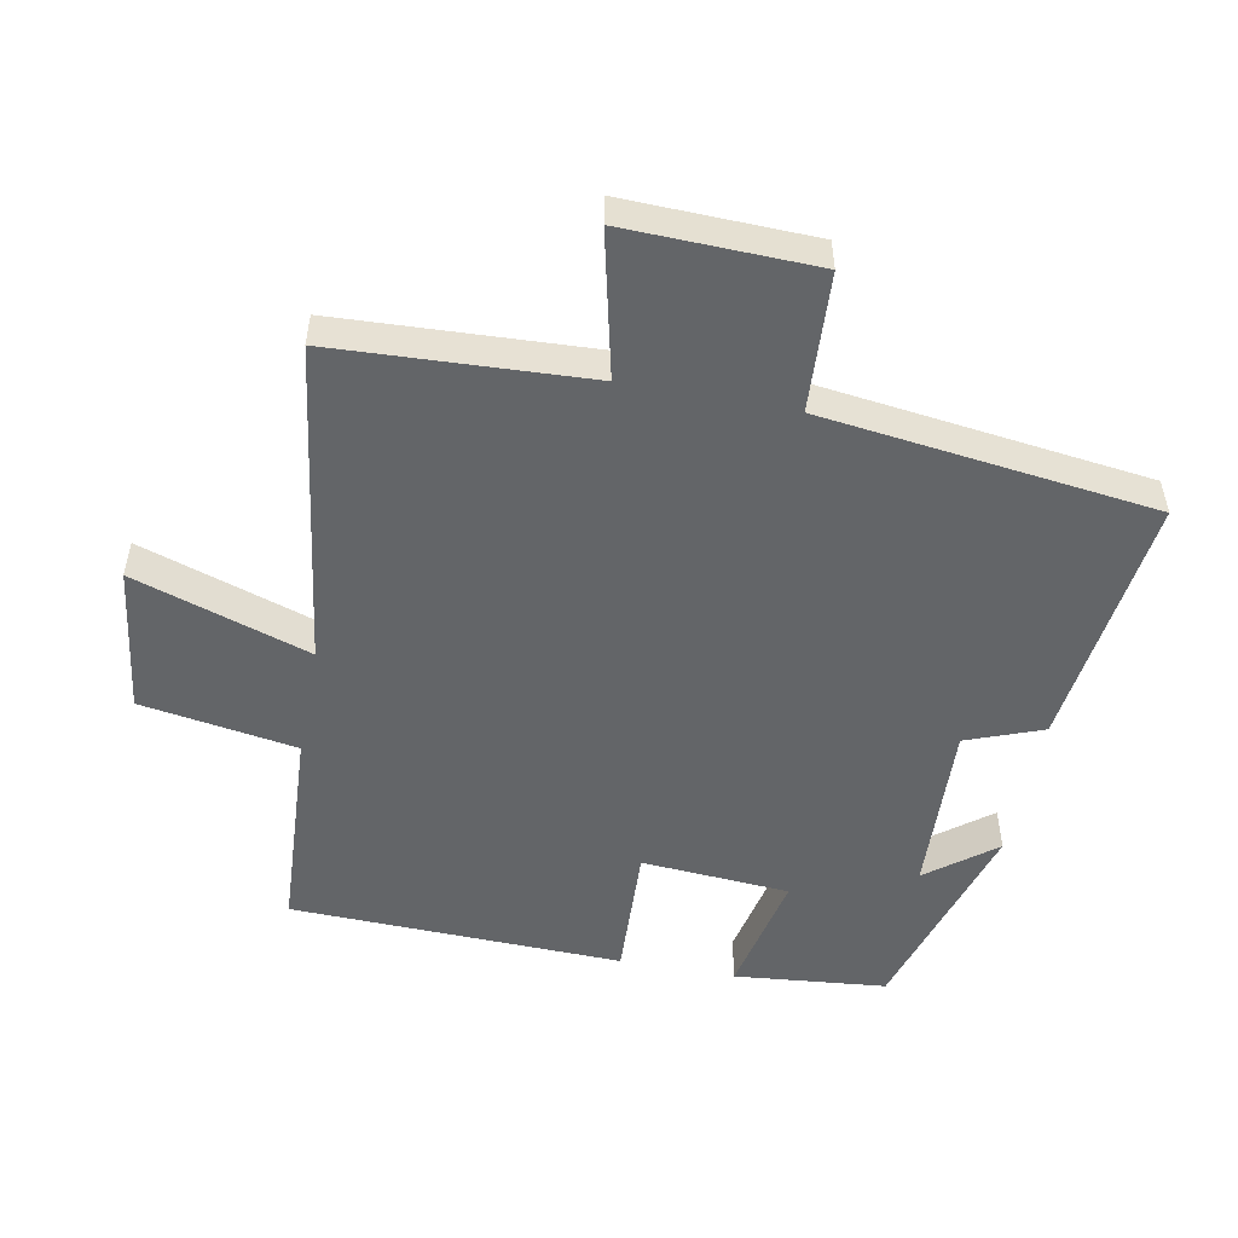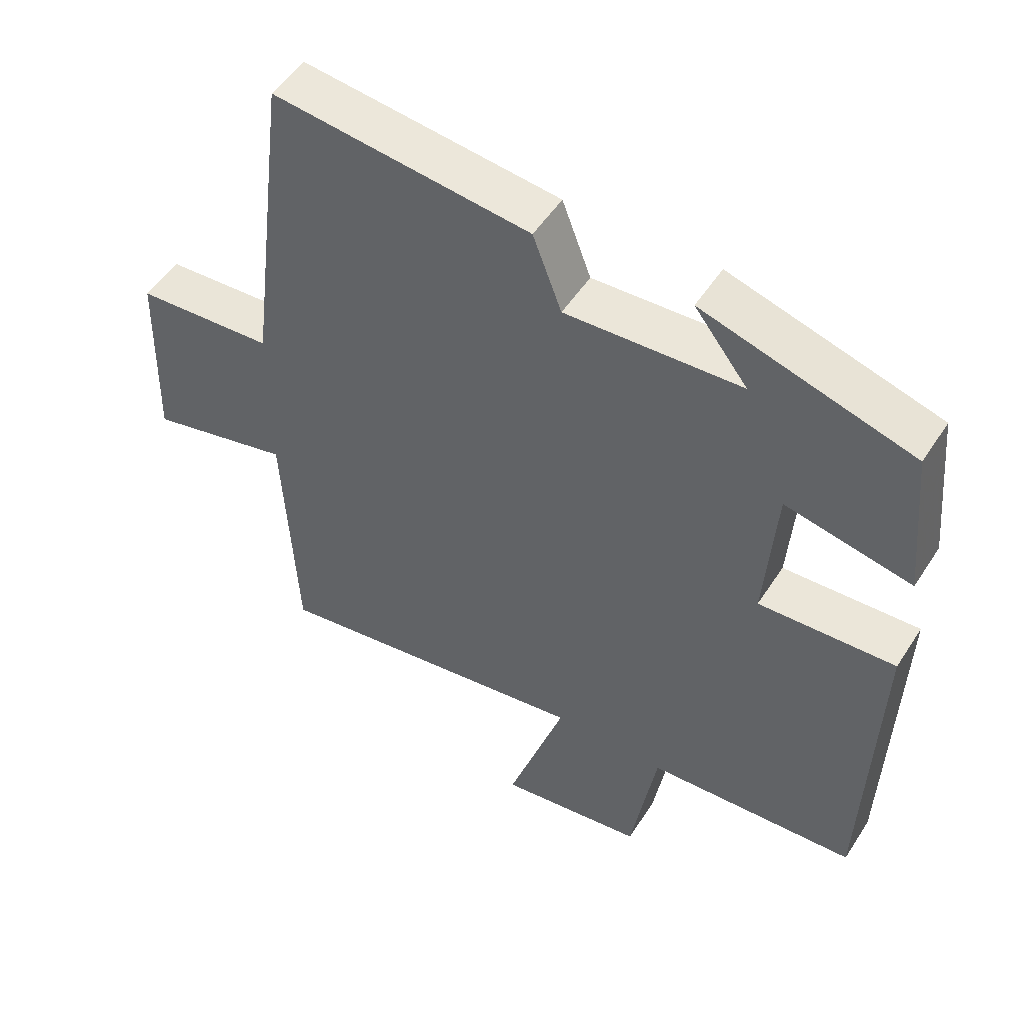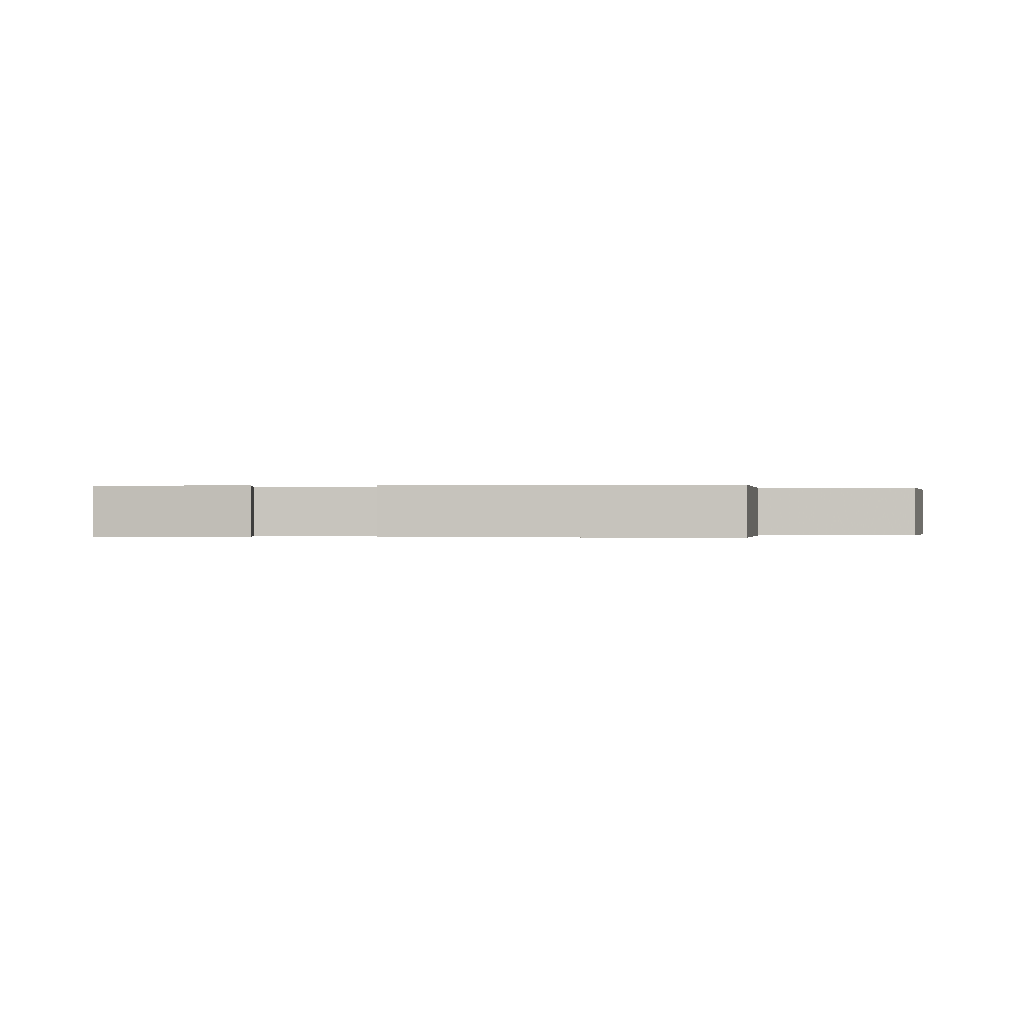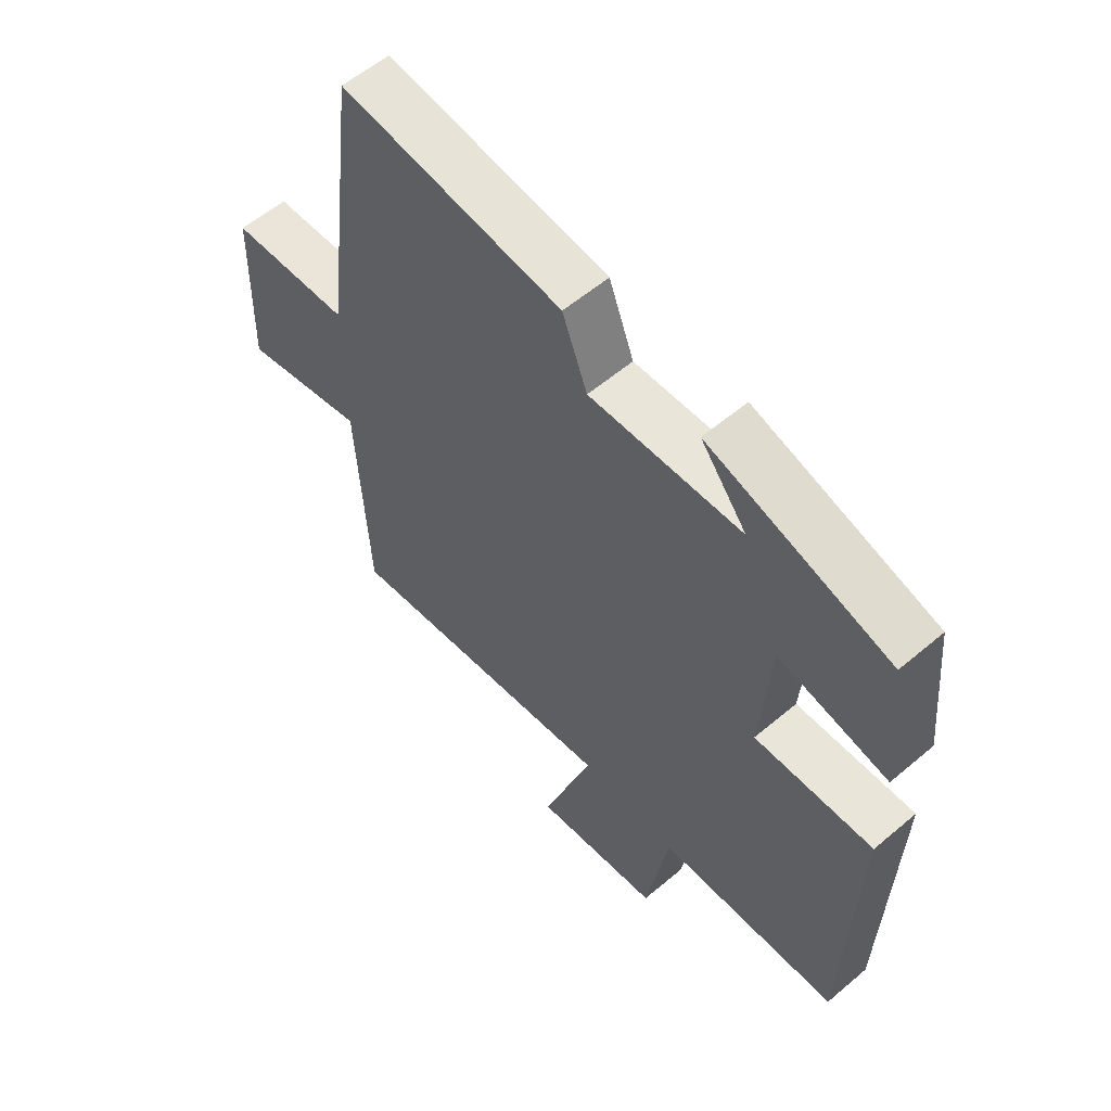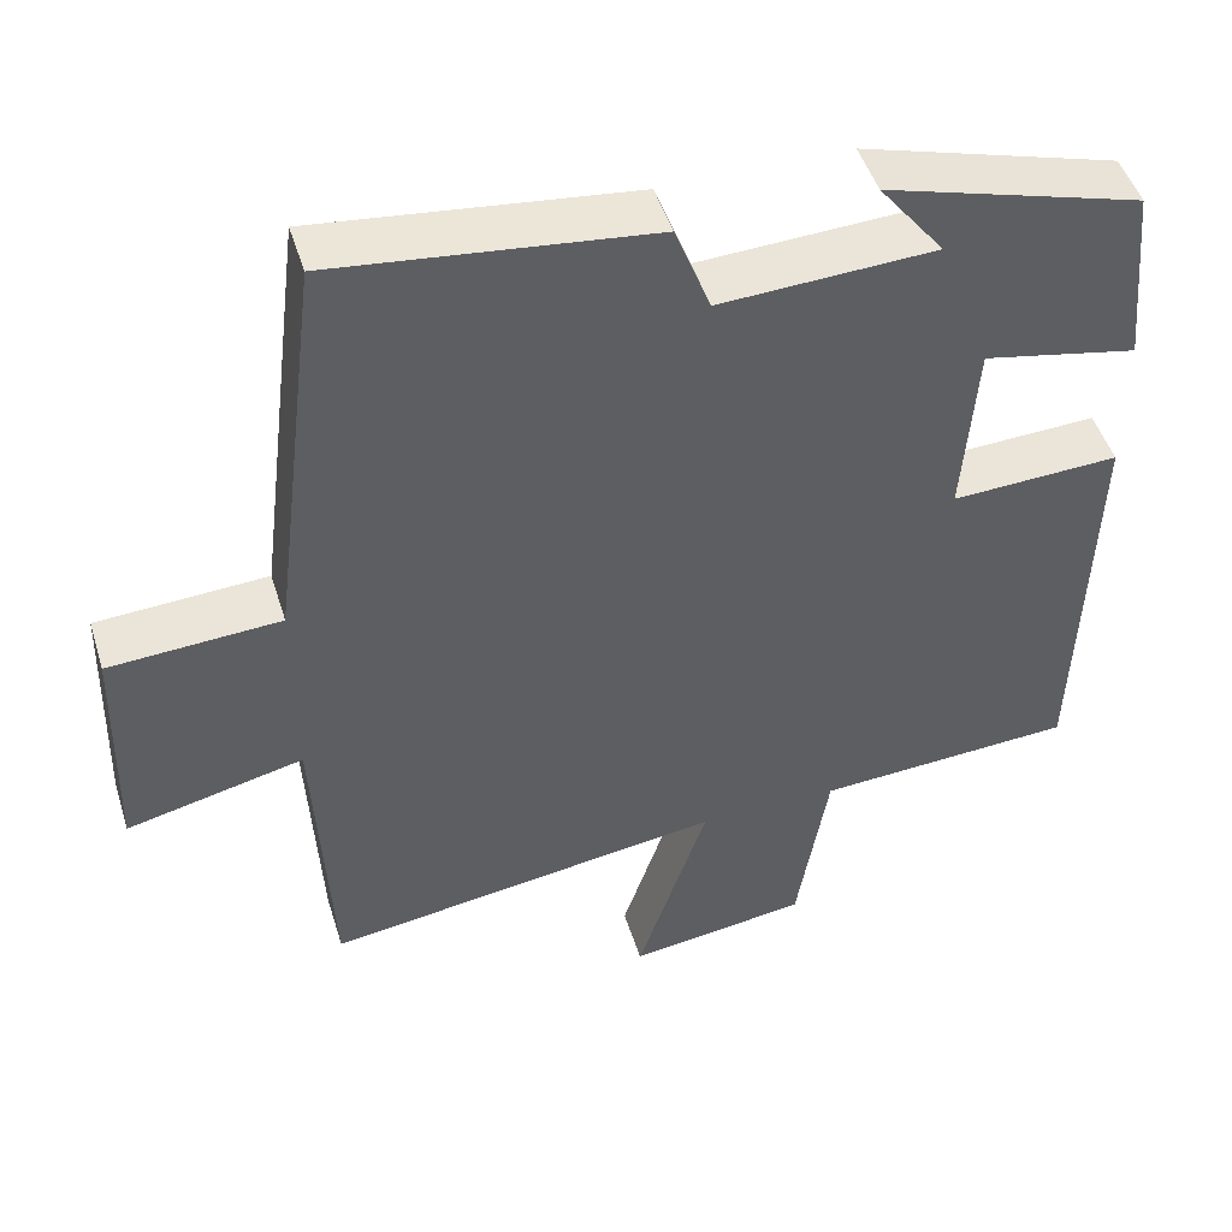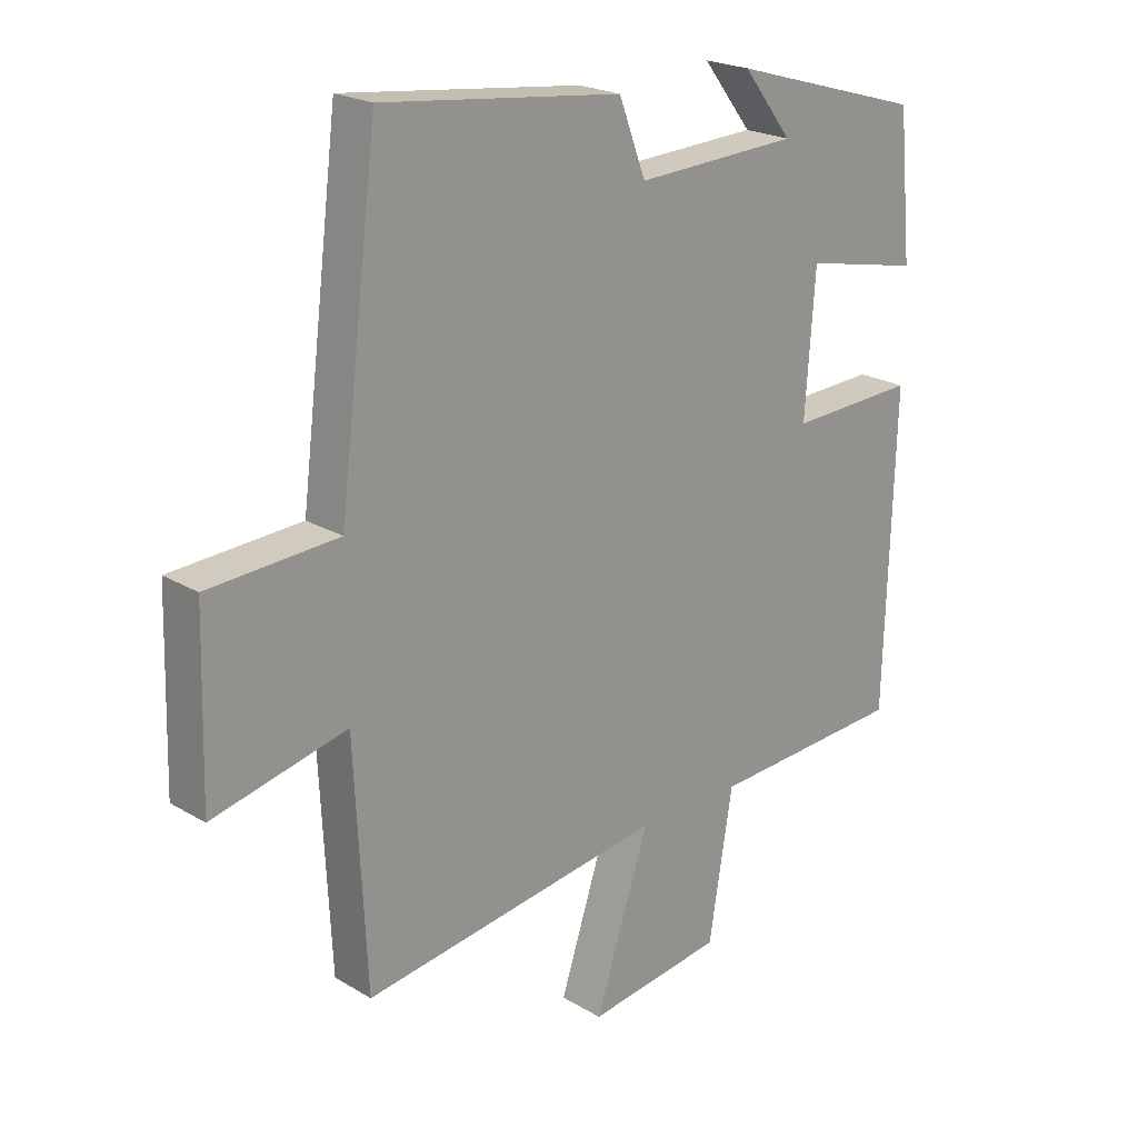
<metadata>
{"format":"obj","ext":"obj","renderer":"f3d","projection":"perspective","resolution":1024,"background":"white","views":[{"elev":-51.4,"azim":-100.9,"up":"+Y"},{"elev":51.3,"azim":31.9,"up":"+Z"},{"elev":-0.1,"azim":95.9,"up":"+Y"},{"elev":58.1,"azim":48.8,"up":"+Z"},{"elev":48.1,"azim":-17.1,"up":"+Z"},{"elev":21.7,"azim":-43.7,"up":"+Z"}]}
</metadata>
<code>
v 0.478 0.07 0.409
v 0.5 0.07 0.183
v 0.313 0.07 0.222
v 0.297 0.07 0.002
v 0.5 0.07 0.011
v 0.485 0.07 -0.482
v 0.172 0.07 -0.5
v 0.134 0.07 -0.731
v -0.084 0.07 -0.761
v 0.002 0.07 -0.5
v -0.481 0.07 -0.569
v -0.5 0.07 -0.193
v -0.714 0.07 -0.243
v -0.706 0.07 0.039
v -0.5 0.07 0.051
v -0.438 0.07 0.545
v -0.056 0.07 0.5
v -0.013 0.07 0.387
v 0.247 0.07 0.399
v 0.168 0.07 0.5
v 0.478 0 0.409
v 0.5 0 0.183
v 0.313 0 0.222
v 0.297 0 0.002
v 0.5 0 0.011
v 0.485 0 -0.482
v 0.172 0 -0.5
v 0.134 0 -0.731
v -0.084 0 -0.761
v 0.002 0 -0.5
v -0.481 0 -0.569
v -0.5 0 -0.193
v -0.714 0 -0.243
v -0.706 0 0.039
v -0.5 0 0.051
v -0.438 0 0.545
v -0.056 0 0.5
v -0.013 0 0.387
v 0.247 0 0.399
v 0.168 0 0.5
f 19 20 1 2
f 18 19 2 3
f 15 16 17 18
f 15 18 3 4
f 12 13 14 15
f 10 11 12 15
f 10 15 4
f 7 8 9 10
f 6 7 10
f 4 5 6 10
f 22 21 40 39
f 23 22 39 38
f 38 37 36 35
f 24 23 38 35
f 35 34 33 32
f 35 32 31 30
f 24 35 30
f 30 29 28 27
f 30 27 26
f 30 26 25 24
f 1 21 22 2
f 2 22 23 3
f 3 23 24 4
f 4 24 25 5
f 5 25 26 6
f 6 26 27 7
f 7 27 28 8
f 8 28 29 9
f 9 29 30 10
f 10 30 31 11
f 11 31 32 12
f 12 32 33 13
f 13 33 34 14
f 14 34 35 15
f 15 35 36 16
f 16 36 37 17
f 17 37 38 18
f 18 38 39 19
f 19 39 40 20
f 20 40 21 1

</code>
